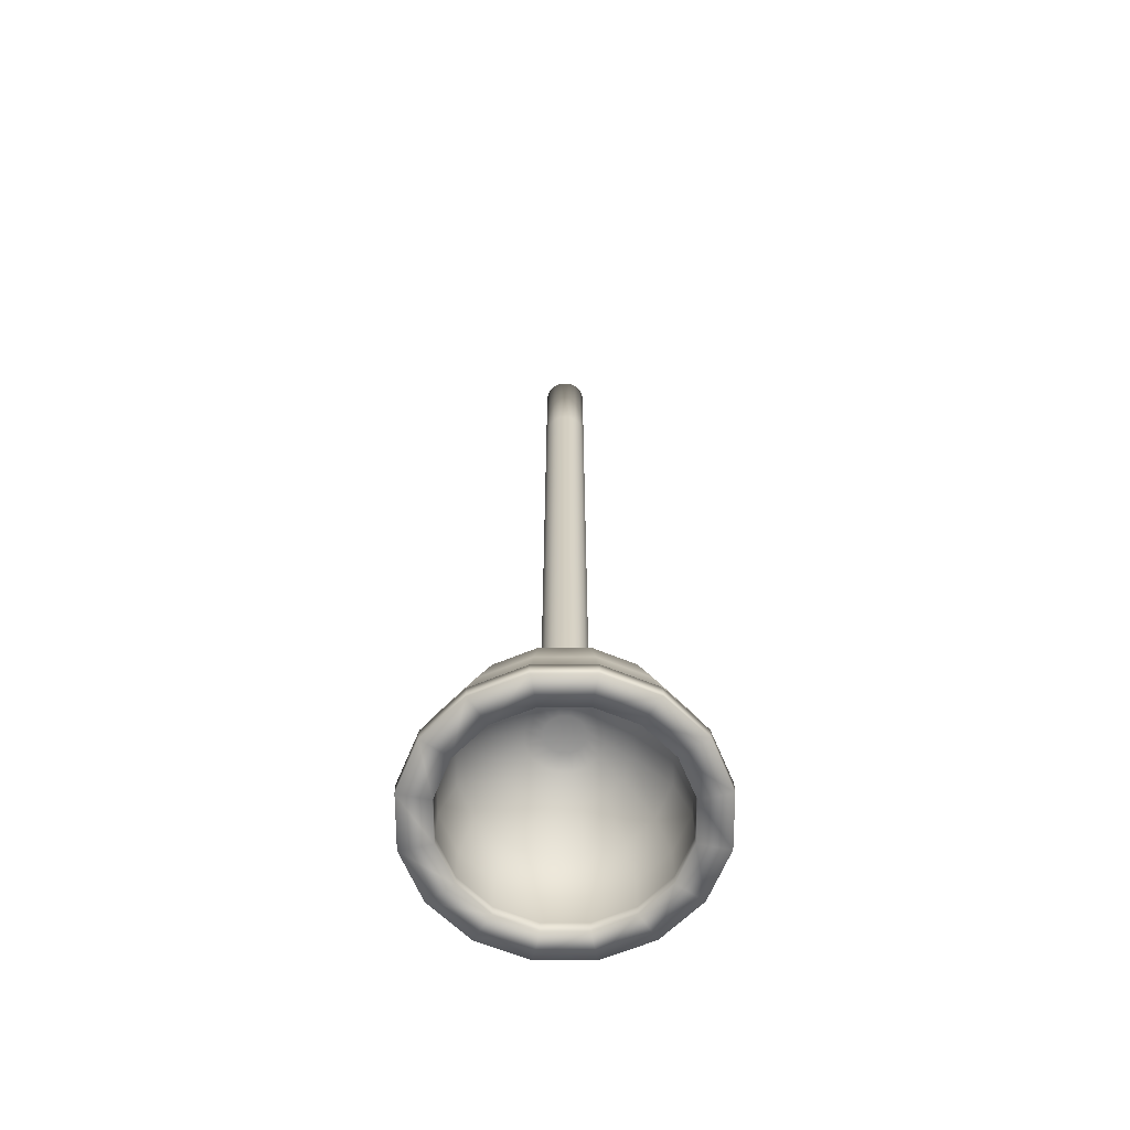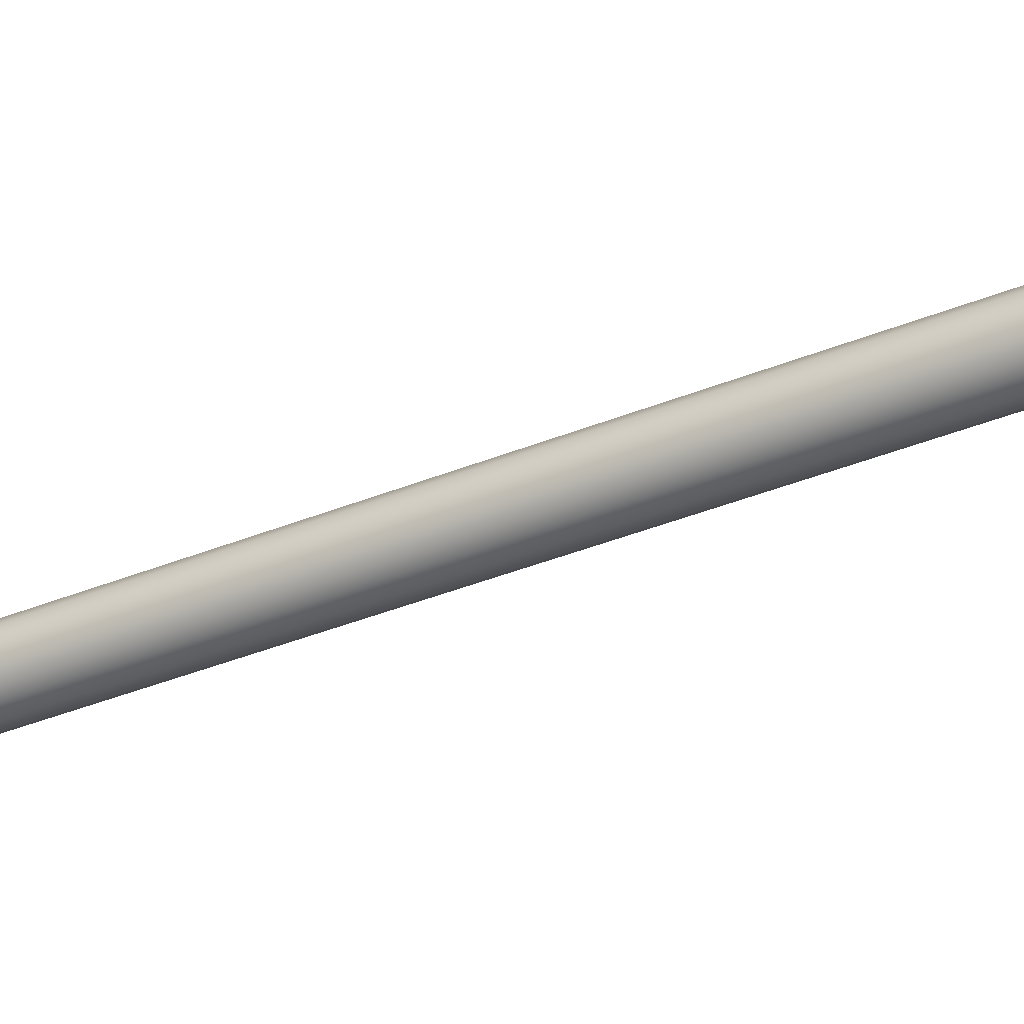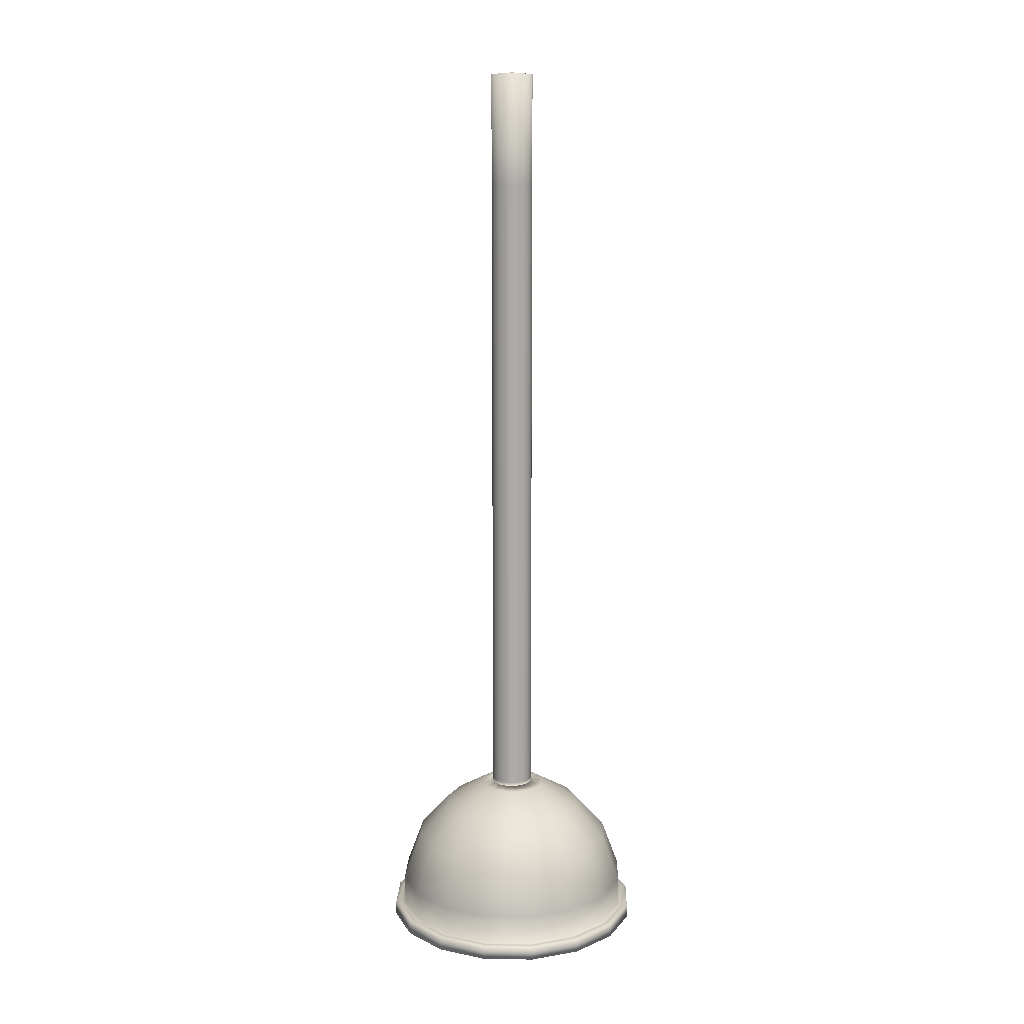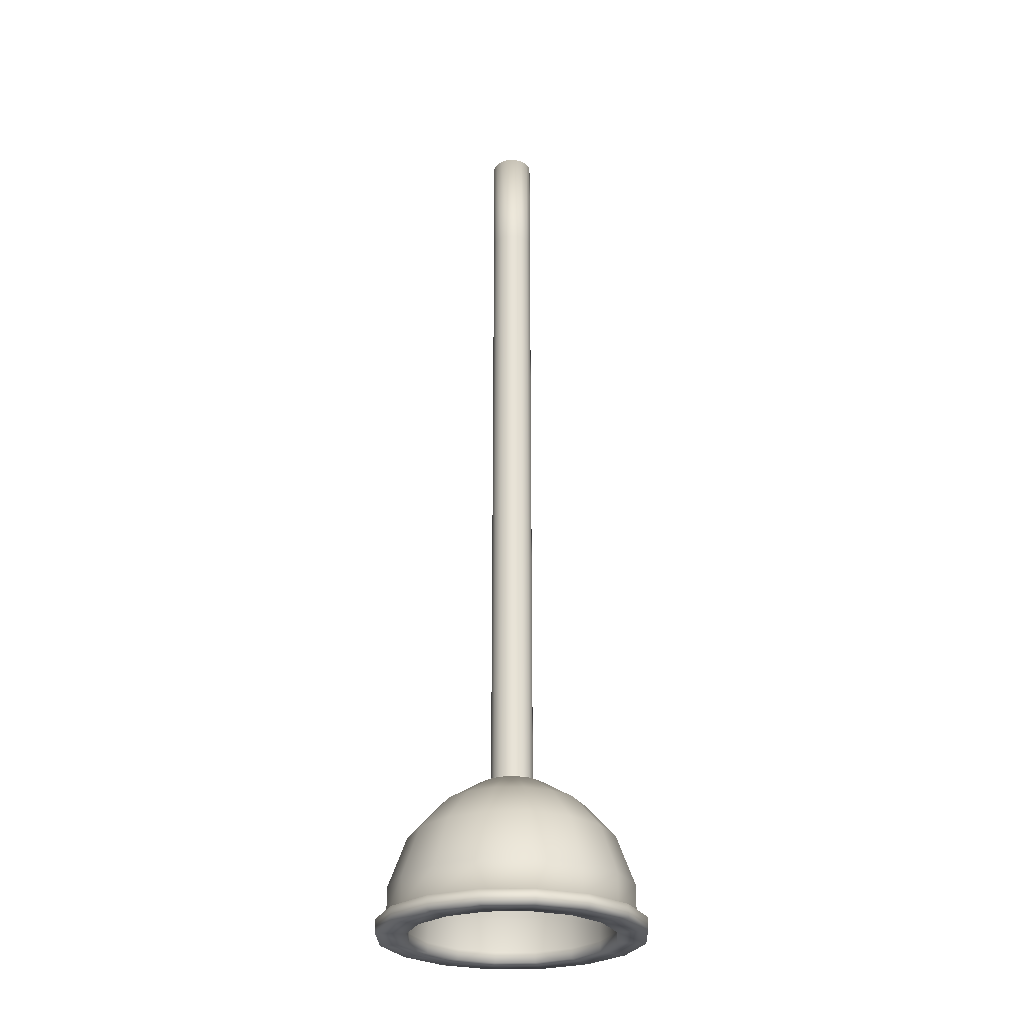
<metadata>
{"format":"obj","ext":"obj","renderer":"f3d","projection":"perspective","resolution":1024,"background":"white","views":[{"elev":-64.7,"azim":-56.1,"up":"+Y"},{"elev":-38.0,"azim":-62.5,"up":"+Z"},{"elev":13.6,"azim":58.1,"up":"+Y"},{"elev":-27.2,"azim":170.6,"up":"+Y"}]}
</metadata>
<code>
o toilet_plunger001
v 0.0001595 0.1105 0
v 0.01421 0.1106 -0.00582
v 0.01537 0.1106 0
v 0.02643 0.1077 -0.01088
v 0.02859 0.1077 0
v 0.04467 0.09375 -0.01844
v 0.04834 0.09375 0
v 0.0686 0.06858 -0.02835
v 0.07424 0.06858 0
v 0.07917 0.03613 -0.03273
v 0.08568 0.03613 0
v 0.07951 0.008878 -0.03287
v 0.08604 0.008878 0
v 0.07948 0.0001656 -0.03286
v 0.08602 0.0001656 0
v 0.1022 0.0001634 -0.04226
v 0.1106 0.0001634 0
v 0.1022 0.01122 -0.04227
v 0.1106 0.01122 0
v 0.09417 0.01266 -0.03894
v 0.1019 0.01266 0
v 0.09418 0.03719 -0.03895
v 0.1019 0.03719 0
v 0.08009 0.07872 -0.03311
v 0.08668 0.07872 0
v 0.0562 0.1069 -0.02321
v 0.06082 0.1069 0
v 0.02611 0.1268 -0.01075
v 0.02825 0.1268 0
v 0.01658 0.1257 -0.0068
v 0.01793 0.1257 0
v 0.01658 0.7682 -0.0068
v 0.01091 0.1106 -0.01075
v 0.02027 0.1077 -0.02011
v 0.03423 0.09375 -0.03407
v 0.05255 0.06858 -0.05239
v 0.06063 0.03613 -0.06047
v 0.06089 0.008878 -0.06073
v 0.06087 0.0001656 -0.06071
v 0.07825 0.0001634 -0.07809
v 0.07826 0.01122 -0.0781
v 0.07211 0.01266 -0.07195
v 0.07212 0.03719 -0.07196
v 0.06134 0.07872 -0.06118
v 0.04305 0.1069 -0.04289
v 0.02002 0.1268 -0.01986
v 0.01272 0.1257 -0.01256
v 0.00598 0.1106 -0.01405
v 0.01104 0.1077 -0.02627
v 0.0186 0.09375 -0.04451
v 0.02851 0.06858 -0.06845
v 0.03289 0.03613 -0.07901
v 0.03303 0.008878 -0.07935
v 0.03302 0.0001656 -0.07932
v 0.04242 0.0001634 -0.102
v 0.04243 0.01122 -0.102
v 0.0391 0.01266 -0.09401
v 0.03911 0.03719 -0.09402
v 0.03327 0.07872 -0.07993
v 0.02337 0.1069 -0.05604
v 0.01091 0.1268 -0.02595
v 0.006959 0.1257 -0.01642
v 0.006959 0.7682 -0.01642
v 0.0001595 0.1106 -0.01521
v 0.0001595 0.1077 -0.02843
v 0.0001595 0.09375 -0.04818
v 0.0001595 0.06858 -0.07408
v 0.0001595 0.03613 -0.08552
v 0.0001595 0.008878 -0.08588
v 0.0001595 0.0001656 -0.08586
v 0.0001595 0.0001634 -0.1104
v 0.0001595 0.01122 -0.1104
v 0.0001595 0.01266 -0.1018
v 0.0001595 0.03719 -0.1018
v 0.0001595 0.07872 -0.08652
v 0.0001595 0.1069 -0.06066
v 0.0001595 0.1268 -0.02809
v 0.0001595 0.1257 -0.01777
v -0.005661 0.1106 -0.01405
v -0.01072 0.1077 -0.02627
v -0.01828 0.09375 -0.04451
v -0.02819 0.06858 -0.06845
v -0.03257 0.03613 -0.07901
v -0.03271 0.008878 -0.07935
v -0.0327 0.0001656 -0.07932
v -0.0421 0.0001634 -0.102
v -0.04211 0.01122 -0.102
v -0.03878 0.01266 -0.09401
v -0.03879 0.03719 -0.09402
v -0.03295 0.07872 -0.07993
v -0.02305 0.1069 -0.05604
v -0.01059 0.1268 -0.02595
v -0.00664 0.1257 -0.01642
v -0.00664 0.7682 -0.01642
v -0.01059 0.1106 -0.01075
v -0.01995 0.1077 -0.02011
v -0.03391 0.09375 -0.03407
v -0.05223 0.06858 -0.05239
v -0.06031 0.03613 -0.06047
v -0.06057 0.008878 -0.06073
v -0.06055 0.0001656 -0.06071
v -0.07793 0.0001634 -0.07809
v -0.07794 0.01122 -0.0781
v -0.07179 0.01266 -0.07195
v -0.0718 0.03719 -0.07196
v -0.06102 0.07872 -0.06118
v -0.04273 0.1069 -0.04289
v -0.0197 0.1268 -0.01986
v -0.0124 0.1257 -0.01256
v -0.01389 0.1106 -0.00582
v -0.02611 0.1077 -0.01088
v -0.04435 0.09375 -0.01844
v -0.06829 0.06858 -0.02835
v -0.07885 0.03613 -0.03273
v -0.07919 0.008878 -0.03287
v -0.07916 0.0001656 -0.03286
v -0.1019 0.0001634 -0.04226
v -0.1019 0.01122 -0.04227
v -0.09385 0.01266 -0.03894
v -0.09386 0.03719 -0.03895
v -0.07977 0.07872 -0.03311
v -0.05588 0.1069 -0.02321
v -0.02579 0.1268 -0.01075
v -0.01626 0.1257 -0.0068
v -0.01626 0.7682 -0.0068
v -0.01505 0.1106 0
v -0.02828 0.1077 0
v -0.04802 0.09375 0
v -0.07392 0.06858 0
v -0.08536 0.03613 0
v -0.08572 0.008878 0
v -0.0857 0.0001656 0
v -0.1103 0.0001634 0
v -0.1103 0.01122 0
v -0.1016 0.01266 0
v -0.1016 0.03719 0
v -0.08636 0.07872 0
v -0.0605 0.1069 0
v -0.02793 0.1268 0
v -0.01761 0.1257 0
v -0.01389 0.1106 0.005821
v -0.02611 0.1077 0.01088
v -0.04435 0.09375 0.01844
v -0.06829 0.06858 0.02835
v -0.07885 0.03613 0.03273
v -0.07919 0.008878 0.03287
v -0.07916 0.0001656 0.03286
v -0.1019 0.0001634 0.04226
v -0.1019 0.01122 0.04227
v -0.09385 0.01266 0.03894
v -0.09386 0.03719 0.03895
v -0.07977 0.07872 0.03311
v -0.05588 0.1069 0.02321
v -0.02579 0.1268 0.01075
v -0.01626 0.1257 0.0068
v -0.01626 0.7682 0.0068
v -0.01059 0.1106 0.01075
v -0.01995 0.1077 0.02011
v -0.03391 0.09375 0.03407
v -0.05223 0.06858 0.05239
v -0.06031 0.03613 0.06047
v -0.06057 0.008878 0.06073
v -0.06055 0.0001656 0.06071
v -0.07793 0.0001634 0.07809
v -0.07794 0.01122 0.0781
v -0.07179 0.01266 0.07195
v -0.0718 0.03719 0.07196
v -0.06102 0.07872 0.06118
v -0.04273 0.1069 0.04289
v -0.0197 0.1268 0.01986
v -0.0124 0.1257 0.01256
v -0.005661 0.1106 0.01405
v -0.01072 0.1077 0.02627
v -0.01828 0.09375 0.04451
v -0.02819 0.06858 0.06845
v -0.03257 0.03613 0.07901
v -0.03271 0.008878 0.07935
v -0.0327 0.0001656 0.07932
v -0.0421 0.0001634 0.102
v -0.04211 0.01122 0.102
v -0.03878 0.01266 0.09401
v -0.03879 0.03719 0.09402
v -0.03295 0.07872 0.07993
v -0.02305 0.1069 0.05604
v -0.01059 0.1268 0.02595
v -0.00664 0.1257 0.01642
v -0.00664 0.7682 0.01642
v 0.0001595 0.1106 0.01521
v 0.0001595 0.1077 0.02843
v 0.0001595 0.09375 0.04818
v 0.0001595 0.06858 0.07408
v 0.0001595 0.03613 0.08552
v 0.0001595 0.008878 0.08588
v 0.0001595 0.0001656 0.08586
v 0.0001595 0.0001634 0.1104
v 0.0001595 0.01122 0.1104
v 0.0001595 0.01266 0.1018
v 0.0001595 0.03719 0.1018
v 0.0001595 0.07872 0.08652
v 0.0001595 0.1069 0.06066
v 0.0001595 0.1268 0.02809
v 0.0001595 0.1257 0.01777
v 0.00598 0.1106 0.01405
v 0.01104 0.1077 0.02627
v 0.0186 0.09375 0.04451
v 0.02851 0.06858 0.06845
v 0.03289 0.03613 0.07901
v 0.03303 0.008878 0.07935
v 0.03302 0.0001656 0.07932
v 0.04242 0.0001634 0.102
v 0.04243 0.01122 0.102
v 0.0391 0.01266 0.09401
v 0.03911 0.03719 0.09402
v 0.03327 0.07872 0.07993
v 0.02337 0.1069 0.05604
v 0.01091 0.1268 0.02595
v 0.006959 0.1257 0.01642
v 0.006959 0.7682 0.01642
v 0.01091 0.1106 0.01075
v 0.02027 0.1077 0.02011
v 0.03423 0.09375 0.03407
v 0.05255 0.06858 0.05239
v 0.06063 0.03613 0.06047
v 0.06089 0.008878 0.06073
v 0.06087 0.0001656 0.06071
v 0.07825 0.0001634 0.07809
v 0.07826 0.01122 0.0781
v 0.07211 0.01266 0.07195
v 0.07212 0.03719 0.07196
v 0.06134 0.07872 0.06118
v 0.04305 0.1069 0.04289
v 0.02002 0.1268 0.01986
v 0.01272 0.1257 0.01256
v 0.01421 0.1106 0.00582
v 0.02643 0.1077 0.01088
v 0.04467 0.09375 0.01844
v 0.0686 0.06858 0.02835
v 0.07917 0.03613 0.03273
v 0.07951 0.008878 0.03287
v 0.07948 0.0001656 0.03286
v 0.1022 0.0001634 0.04226
v 0.1022 0.01122 0.04227
v 0.09417 0.01266 0.03894
v 0.09418 0.03719 0.03895
v 0.08009 0.07872 0.03311
v 0.0562 0.1069 0.02321
v 0.02611 0.1268 0.01075
v 0.01658 0.1257 0.0068
v 0.01658 0.7682 0.0068
v 0.01793 0.1314 0
v 0.01658 0.1314 -0.0068
v 0.01272 0.1314 -0.01256
v 0.006959 0.1314 -0.01642
v 0.0001595 0.1314 -0.01777
v -0.00664 0.1314 -0.01642
v -0.0124 0.1314 -0.01256
v -0.01626 0.1314 -0.0068
v -0.01761 0.1314 0
v -0.01626 0.1314 0.0068
v -0.0124 0.1314 0.01256
v -0.00664 0.1314 0.01642
v 0.0001595 0.1314 0.01777
v 0.006959 0.1314 0.01642
v 0.01272 0.1314 0.01256
v 0.01658 0.1314 0.0068
v 0.01798 0.1282 0
v 0.01662 0.1282 -0.006819
v 0.01276 0.1282 -0.0126
v 0.006979 0.1282 -0.01646
v 0.0001595 0.1282 -0.01782
v -0.00666 0.1282 -0.01646
v -0.01244 0.1282 -0.0126
v -0.0163 0.1282 -0.006819
v -0.01766 0.1282 0
v -0.0163 0.1282 0.006819
v -0.01244 0.1282 0.0126
v -0.006659 0.1282 0.01646
v 0.0001595 0.1282 0.01782
v 0.006979 0.1282 0.01646
v 0.01276 0.1282 0.0126
v 0.01662 0.1282 0.006819
v 0.1063 0.01194 0
v 0.09819 0.01194 -0.0406
v 0.07519 0.01194 -0.07503
v 0.04076 0.01194 -0.09803
v 0.0001595 0.01194 -0.1061
v -0.04044 0.01194 -0.09803
v -0.07487 0.01194 -0.07503
v -0.09787 0.01194 -0.0406
v -0.1059 0.01194 0
v -0.09787 0.01194 0.0406
v -0.07487 0.01194 0.07503
v -0.04044 0.01194 0.09803
v 0.0001595 0.01194 0.1061
v 0.04076 0.01194 0.09803
v 0.07519 0.01194 0.07503
v 0.09819 0.01194 0.0406
v 0.1106 0.00569 0
v 0.1022 0.00569 -0.04226
v 0.07825 0.00569 -0.07809
v 0.04242 0.00569 -0.102
v 0.0001595 0.00569 -0.1104
v -0.0421 0.00569 -0.102
v -0.07793 0.00569 -0.07809
v -0.1019 0.00569 -0.04226
v -0.1103 0.00569 0
v -0.1019 0.00569 0.04226
v -0.07793 0.00569 0.07809
v -0.0421 0.00569 0.102
v 0.0001595 0.00569 0.1104
v 0.04242 0.00569 0.102
v 0.07825 0.00569 0.07809
v 0.1022 0.00569 0.04226
v 0.0001595 0.7696 0
v 0.01792 0.7682 0
v -0.0176 0.7682 0
v 0.0001595 0.7682 -0.01776
v 0.0001595 0.7682 0.01776
v 0.01272 0.7682 -0.01256
v 0.01272 0.7682 0.01256
v -0.0124 0.7682 0.01256
v -0.0124 0.7682 -0.01256
v 0.01658 0.6759 -0.0068
v 0.01792 0.6759 0
v 0.01658 0.6759 0.0068
v -0.0176 0.6759 0
v -0.01626 0.6759 -0.0068
v -0.01626 0.6759 0.0068
v 0.0001595 0.6759 -0.01776
v 0.006959 0.6759 -0.01642
v -0.00664 0.6759 -0.01642
v 0.0001595 0.6759 0.01776
v -0.00664 0.6759 0.01642
v 0.006959 0.6759 0.01642
v 0.01272 0.6759 -0.01256
v 0.01272 0.6759 0.01256
v -0.0124 0.6759 0.01256
v -0.0124 0.6759 -0.01256
g Line01
f 1 2 3
f 3 2 4 5
f 5 4 6 7
f 7 6 8 9
f 9 8 10 11
f 11 10 12 13
f 13 12 14 15
f 15 14 16 17
f 21 20 22 23
f 23 22 24 25
f 25 24 26 27
f 27 26 28 29
f 1 33 2
f 2 33 34 4
f 4 34 35 6
f 6 35 36 8
f 8 36 37 10
f 10 37 38 12
f 12 38 39 14
f 14 39 40 16
f 20 42 43 22
f 22 43 44 24
f 24 44 45 26
f 26 45 46 28
f 1 48 33
f 33 48 49 34
f 34 49 50 35
f 35 50 51 36
f 36 51 52 37
f 37 52 53 38
f 38 53 54 39
f 39 54 55 40
f 42 57 58 43
f 43 58 59 44
f 44 59 60 45
f 45 60 61 46
f 1 64 48
f 48 64 65 49
f 49 65 66 50
f 50 66 67 51
f 51 67 68 52
f 52 68 69 53
f 53 69 70 54
f 54 70 71 55
f 57 73 74 58
f 58 74 75 59
f 59 75 76 60
f 60 76 77 61
f 1 79 64
f 64 79 80 65
f 65 80 81 66
f 66 81 82 67
f 67 82 83 68
f 68 83 84 69
f 69 84 85 70
f 70 85 86 71
f 73 88 89 74
f 74 89 90 75
f 75 90 91 76
f 76 91 92 77
f 1 95 79
f 79 95 96 80
f 80 96 97 81
f 81 97 98 82
f 82 98 99 83
f 83 99 100 84
f 84 100 101 85
f 85 101 102 86
f 88 104 105 89
f 89 105 106 90
f 90 106 107 91
f 91 107 108 92
f 1 110 95
f 95 110 111 96
f 96 111 112 97
f 97 112 113 98
f 98 113 114 99
f 99 114 115 100
f 100 115 116 101
f 101 116 117 102
f 104 119 120 105
f 105 120 121 106
f 106 121 122 107
f 107 122 123 108
f 1 126 110
f 110 126 127 111
f 111 127 128 112
f 112 128 129 113
f 113 129 130 114
f 114 130 131 115
f 115 131 132 116
f 116 132 133 117
f 119 135 136 120
f 120 136 137 121
f 121 137 138 122
f 122 138 139 123
f 1 141 126
f 126 141 142 127
f 127 142 143 128
f 128 143 144 129
f 129 144 145 130
f 130 145 146 131
f 131 146 147 132
f 132 147 148 133
f 135 150 151 136
f 136 151 152 137
f 137 152 153 138
f 138 153 154 139
f 1 157 141
f 141 157 158 142
f 142 158 159 143
f 143 159 160 144
f 144 160 161 145
f 145 161 162 146
f 146 162 163 147
f 147 163 164 148
f 150 166 167 151
f 151 167 168 152
f 152 168 169 153
f 153 169 170 154
f 1 172 157
f 157 172 173 158
f 158 173 174 159
f 159 174 175 160
f 160 175 176 161
f 161 176 177 162
f 162 177 178 163
f 163 178 179 164
f 166 181 182 167
f 167 182 183 168
f 168 183 184 169
f 169 184 185 170
f 1 188 172
f 172 188 189 173
f 173 189 190 174
f 174 190 191 175
f 175 191 192 176
f 176 192 193 177
f 177 193 194 178
f 178 194 195 179
f 181 197 198 182
f 182 198 199 183
f 183 199 200 184
f 184 200 201 185
f 1 203 188
f 188 203 204 189
f 189 204 205 190
f 190 205 206 191
f 191 206 207 192
f 192 207 208 193
f 193 208 209 194
f 194 209 210 195
f 197 212 213 198
f 198 213 214 199
f 199 214 215 200
f 200 215 216 201
f 1 219 203
f 203 219 220 204
f 204 220 221 205
f 205 221 222 206
f 206 222 223 207
f 207 223 224 208
f 208 224 225 209
f 209 225 226 210
f 212 228 229 213
f 213 229 230 214
f 214 230 231 215
f 215 231 232 216
f 1 234 219
f 219 234 235 220
f 220 235 236 221
f 221 236 237 222
f 222 237 238 223
f 223 238 239 224
f 224 239 240 225
f 225 240 241 226
f 228 243 244 229
f 229 244 245 230
f 230 245 246 231
f 231 246 247 232
f 1 3 234
f 234 3 5 235
f 235 5 7 236
f 236 7 9 237
f 237 9 11 238
f 238 11 13 239
f 239 13 15 240
f 240 15 17 241
f 243 21 23 244
f 244 23 25 245
f 245 25 27 246
f 246 27 29 247
f 250 31 30 251
f 251 30 47 252
f 252 47 62 253
f 253 62 78 254
f 254 78 93 255
f 255 93 109 256
f 256 109 124 257
f 257 124 140 258
f 258 140 155 259
f 259 155 171 260
f 260 171 186 261
f 261 186 202 262
f 262 202 217 263
f 263 217 233 264
f 264 233 248 265
f 265 248 31 250
f 31 266 267 30
f 266 29 28 267
f 30 267 268 47
f 267 28 46 268
f 47 268 269 62
f 268 46 61 269
f 62 269 270 78
f 269 61 77 270
f 78 270 271 93
f 270 77 92 271
f 93 271 272 109
f 271 92 108 272
f 109 272 273 124
f 272 108 123 273
f 124 273 274 140
f 273 123 139 274
f 140 274 275 155
f 274 139 154 275
f 155 275 276 171
f 275 154 170 276
f 171 276 277 186
f 276 170 185 277
f 186 277 278 202
f 277 185 201 278
f 202 278 279 217
f 278 201 216 279
f 217 279 280 233
f 279 216 232 280
f 233 280 281 248
f 280 232 247 281
f 248 281 266 31
f 281 247 29 266
f 21 282 283 20
f 282 19 18 283
f 20 283 284 42
f 283 18 41 284
f 42 284 285 57
f 284 41 56 285
f 57 285 286 73
f 285 56 72 286
f 73 286 287 88
f 286 72 87 287
f 88 287 288 104
f 287 87 103 288
f 104 288 289 119
f 288 103 118 289
f 119 289 290 135
f 289 118 134 290
f 135 290 291 150
f 290 134 149 291
f 150 291 292 166
f 291 149 165 292
f 166 292 293 181
f 292 165 180 293
f 181 293 294 197
f 293 180 196 294
f 197 294 295 212
f 294 196 211 295
f 212 295 296 228
f 295 211 227 296
f 228 296 297 243
f 296 227 242 297
f 243 297 282 21
f 297 242 19 282
f 19 298 299 18
f 298 17 16 299
f 18 299 300 41
f 299 16 40 300
f 41 300 301 56
f 300 40 55 301
f 56 301 302 72
f 301 55 71 302
f 72 302 303 87
f 302 71 86 303
f 87 303 304 103
f 303 86 102 304
f 103 304 305 118
f 304 102 117 305
f 118 305 306 134
f 305 117 133 306
f 134 306 307 149
f 306 133 148 307
f 149 307 308 165
f 307 148 164 308
f 165 308 309 180
f 308 164 179 309
f 180 309 310 196
f 309 179 195 310
f 196 310 311 211
f 310 195 210 311
f 211 311 312 227
f 311 210 226 312
f 227 312 313 242
f 312 226 241 313
f 242 313 298 19
f 313 241 17 298
f 32 314 315
f 249 315 314
f 125 316 314
f 156 314 316
f 63 317 314
f 94 314 317
f 187 318 314
f 218 314 318
f 32 319 314
f 63 314 319
f 218 320 314
f 249 314 320
f 156 321 314
f 187 314 321
f 94 322 314
f 125 314 322
f 251 323 324 250
f 323 32 315 324
f 250 324 325 265
f 324 315 249 325
f 258 326 327 257
f 326 316 125 327
f 259 328 326 258
f 328 156 316 326
f 254 329 330 253
f 329 317 63 330
f 255 331 329 254
f 331 94 317 329
f 262 332 333 261
f 332 318 187 333
f 263 334 332 262
f 334 218 318 332
f 252 335 323 251
f 335 319 32 323
f 253 330 335 252
f 330 63 319 335
f 264 336 334 263
f 336 320 218 334
f 265 325 336 264
f 325 249 320 336
f 260 337 328 259
f 337 321 156 328
f 261 333 337 260
f 333 187 321 337
f 256 338 331 255
f 338 322 94 331
f 257 327 338 256
f 327 125 322 338

</code>
